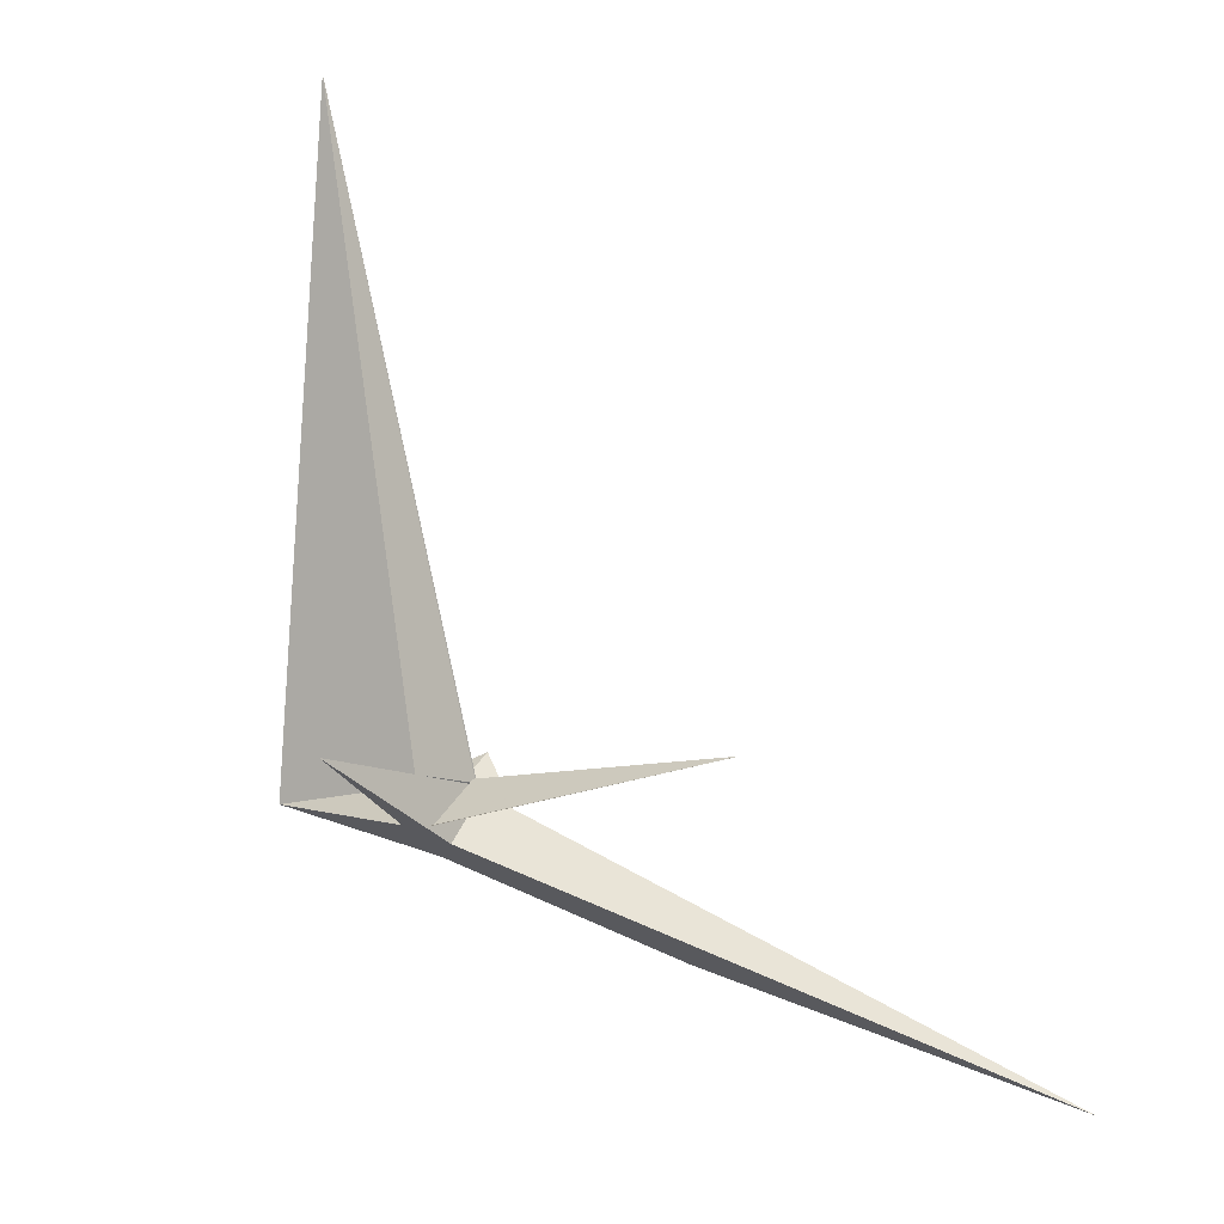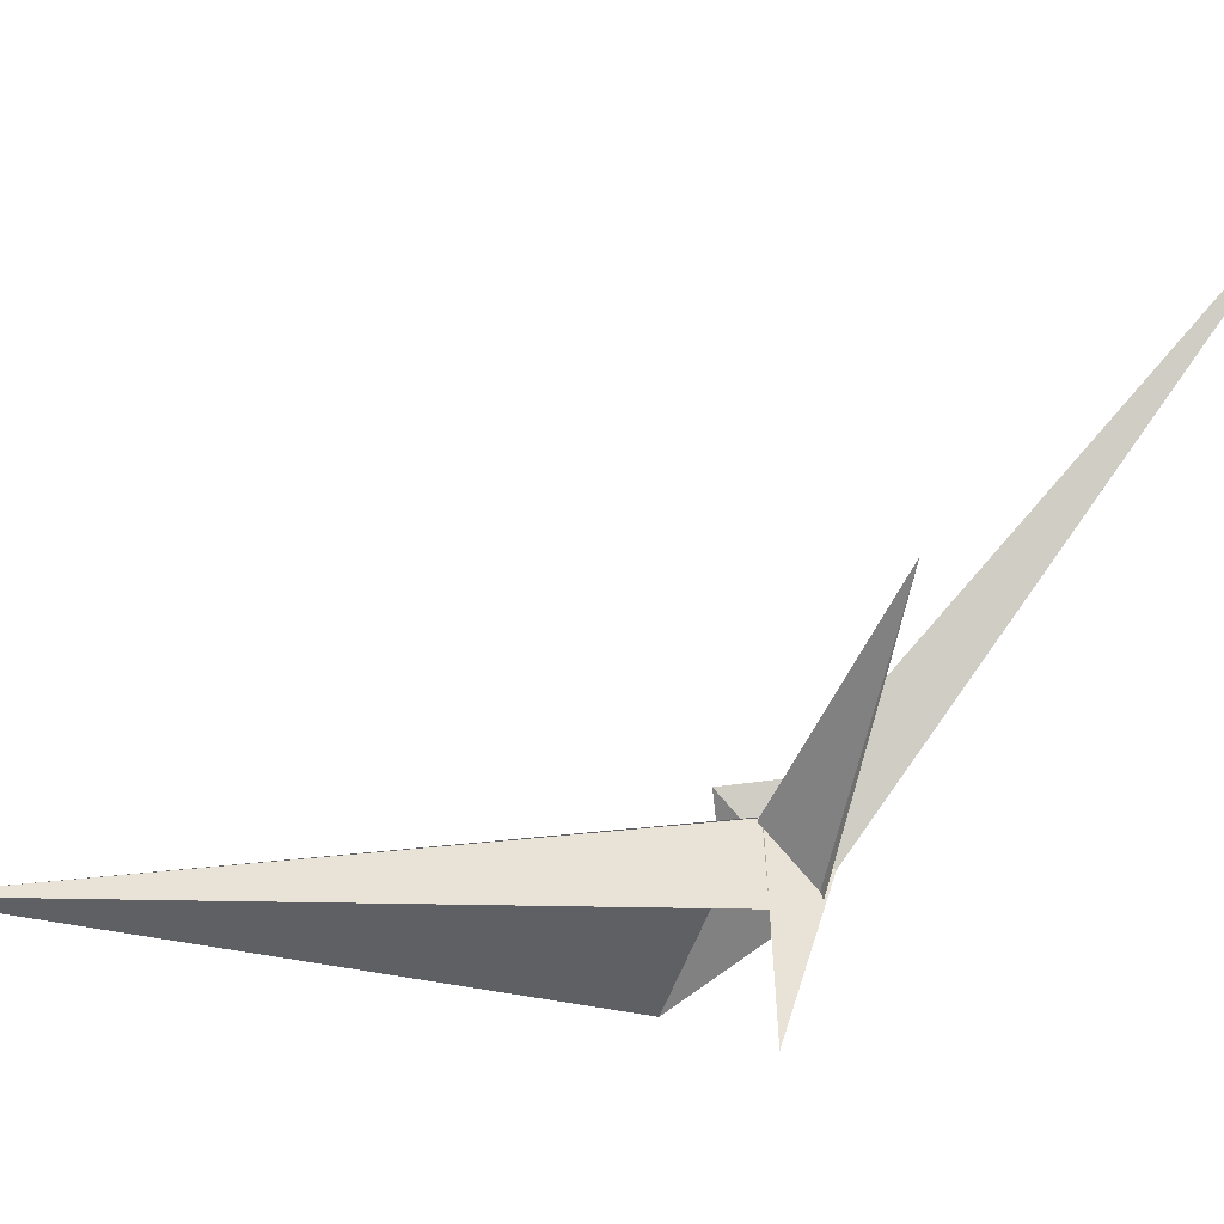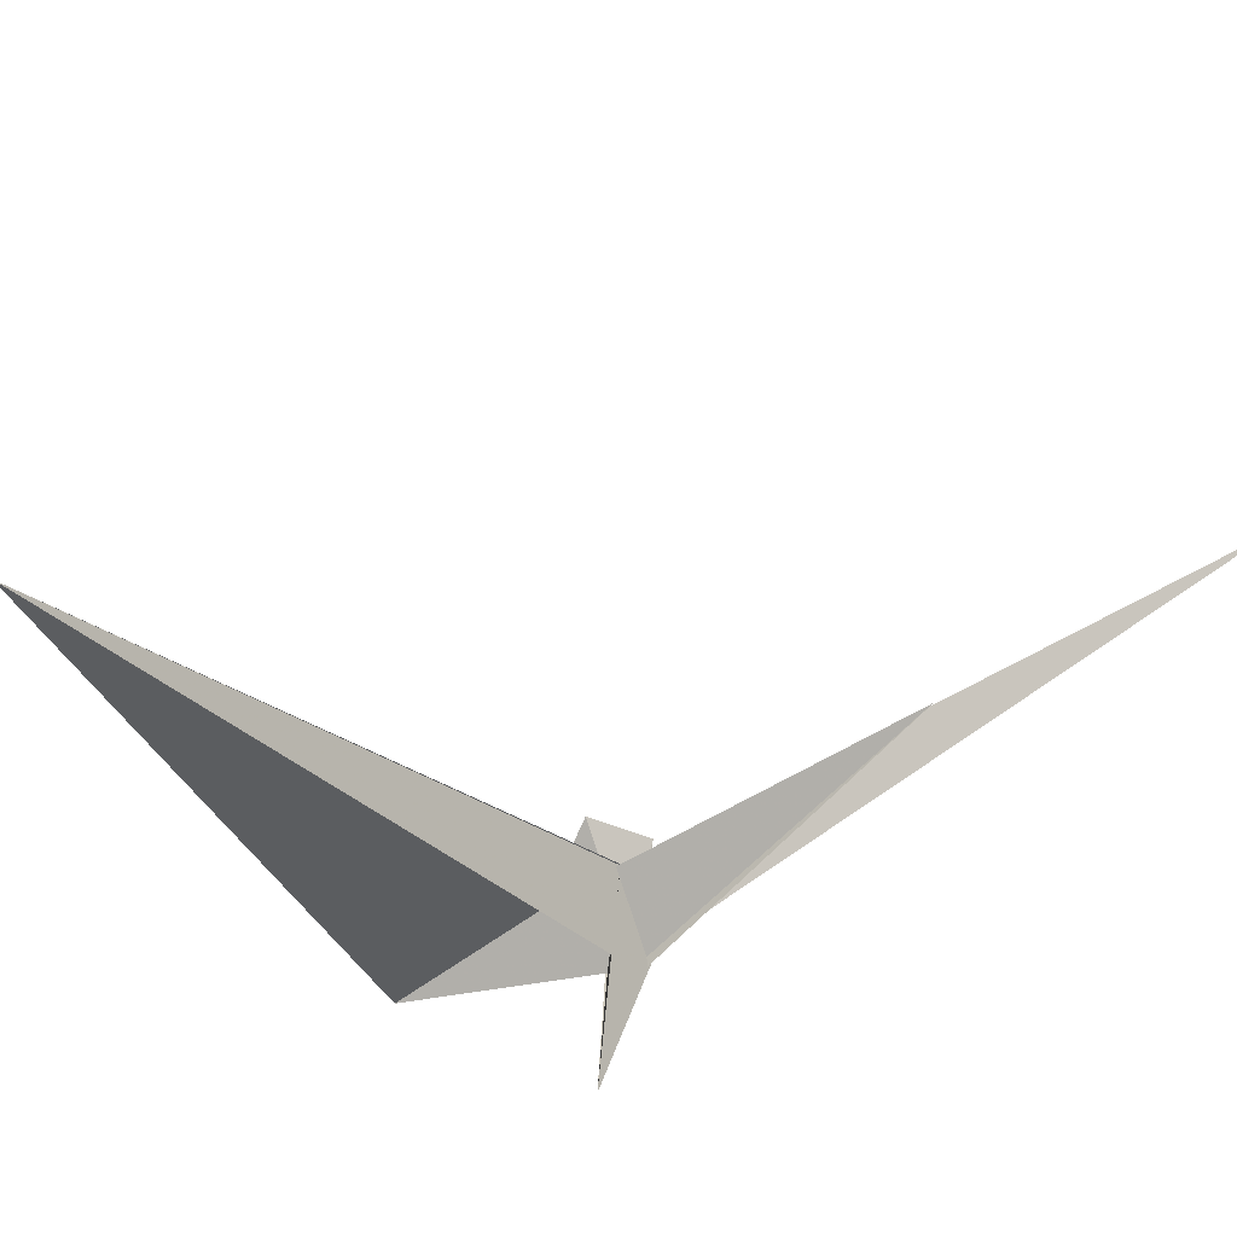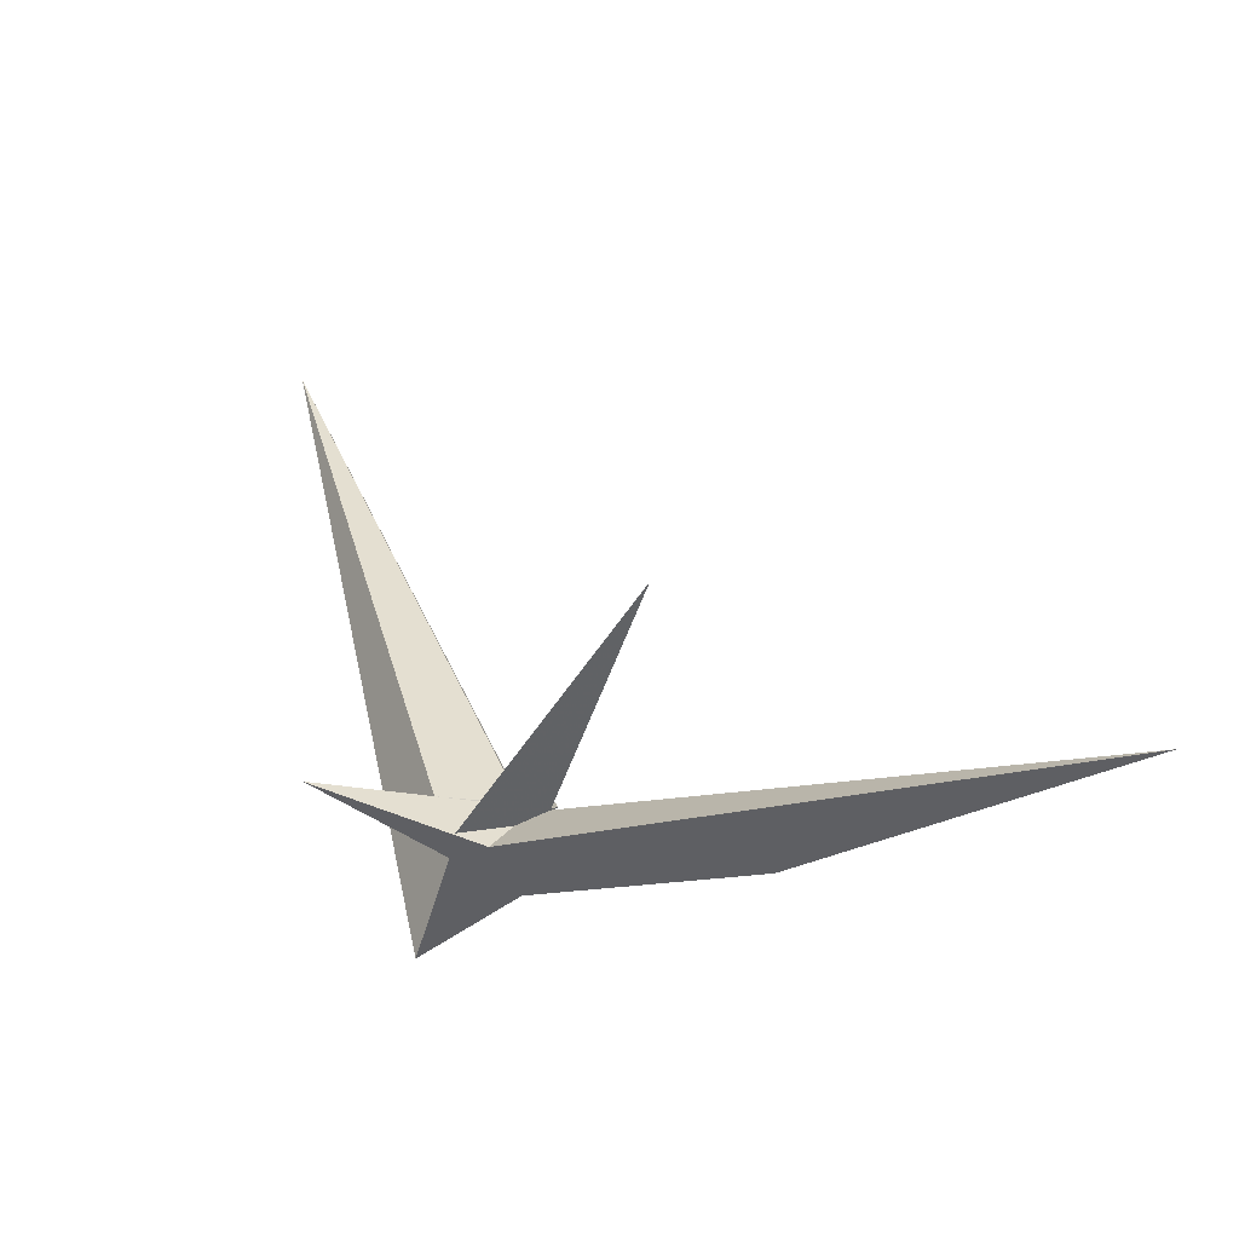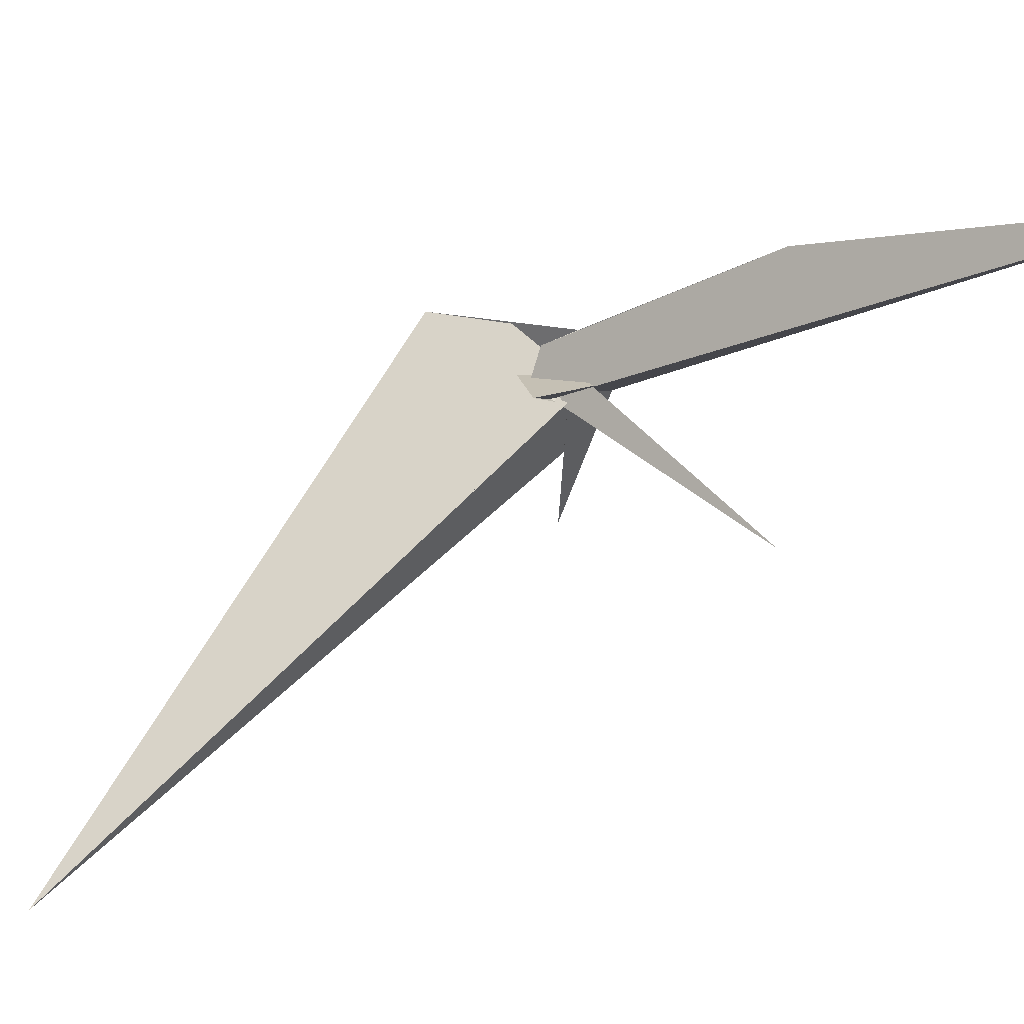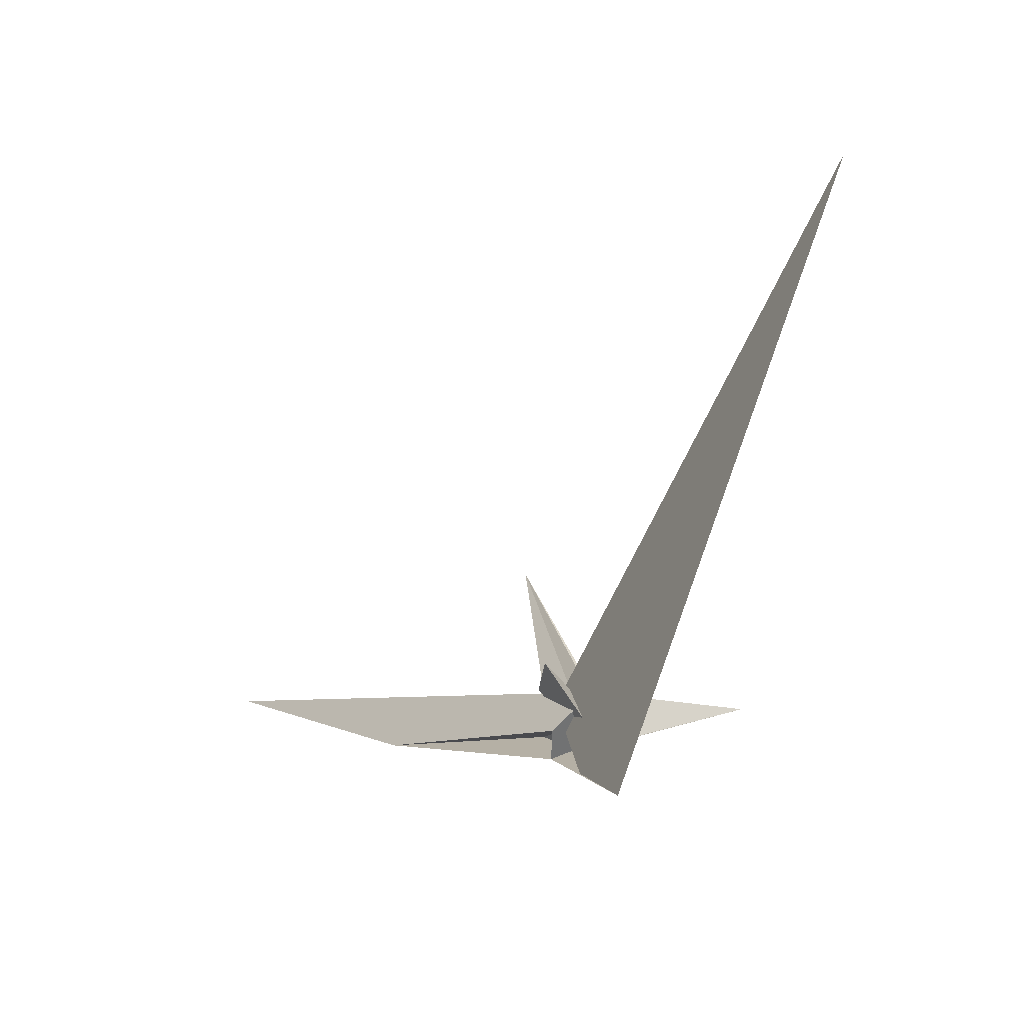
<metadata>
{"format":"obj","ext":"obj","renderer":"f3d","projection":"perspective","resolution":1024,"background":"white","views":[{"elev":-20.4,"azim":-149.2,"up":"+Y"},{"elev":-48.1,"azim":-109.5,"up":"+Z"},{"elev":-50.6,"azim":-143.1,"up":"+Z"},{"elev":-56.7,"azim":-112.7,"up":"+Y"},{"elev":43.6,"azim":-128.6,"up":"+Z"},{"elev":29.6,"azim":82.9,"up":"+Y"}]}
</metadata>
<code>
v -0.09615 0.2892 -1.01
v -0.2561 10.16 -4.052
v 0.5159 -0.4682 0.5765
v 0.5922 0.188 0.5701
v 0.1298 -0.2072 -0.3653
v 0.03352 -0.3216 -0.5514
v 0.1624 -0.05385 -0.3336
v 0.4381 0.3464 0.1795
v -0.03454 -0.4093 -0.6811
v 0.0119 -0.3682 -0.5875
v 0.4589 0.4825 0.1895
v -0.2739 -0.02897 0.1386
v -0.2979 0.4223 0.09489
v -0.1947 -0.4743 -0.1374
v -0.2845 -0.4849 0.3823
v 0.2352 0.1039 -2.838
v -0.3206 0.4377 0.2195
v -0.1803 -0.5553 -0.1876
v -0.3481 0.1368 0.498
v -0.3126 0.4905 0.1525
v 0.1898 -0.04873 0.3791
v 0.4773 0.2338 0.5077
v 0.02943 0.03077 0.2909
v 0.05037 0.006988 0.3033
v -0.1162 0.4661 0.1855
v -0.08261 0.5715 0.1955
v -0.08594 -0.6139 0.2763
v 0.1833 -0.1077 -0.002884
v 0.2303 -0.1203 -0.406
v 0.2936 0.03993 0.3292
v -2.249 -1.91 3.15
v -0.7421 -0.886 0.5284
v -0.2428 0.3276 0.2596
v -0.3387 0.4347 0.2228
v 0.3975 -0.2863 -0.5598
v -0.1979 0.2613 0.449
v 1.566 -0.04427 0.2318
v 2.992 0.5176 -0.1653
v 0.7408 0.5224 0.07032
v -0.5848 0.1693 0.5531
v -0.6526 0.2125 0.6434
v -7.423 -4.204 5.898
v -0.2684 1.025 0.5877
v -4.607 0.2088 0.3627
f 1 2 8 11 4 3 9 10 6 5 7
f 1 2 17 20 13 12 19 15 14 18 16
f 3 4 22 21 25 26 13 12 23 24 27
f 5 6 29 28 30 21 22 31 32 15 14
f 1 7 33 34 36 24 23 28 29 35 16
f 2 8 39 38 37 30 21 25 33 34 17
f 5 7 33 25 26 43 41 40 42 18 14
f 9 10 44 40 41 19 12 23 28 30 37
f 3 9 37 38 35 16 18 42 31 32 27
f 6 10 44 20 13 26 43 39 38 35 29
f 4 11 36 34 17 20 44 40 42 31 22
f 8 11 36 24 27 32 15 19 41 43 39

</code>
